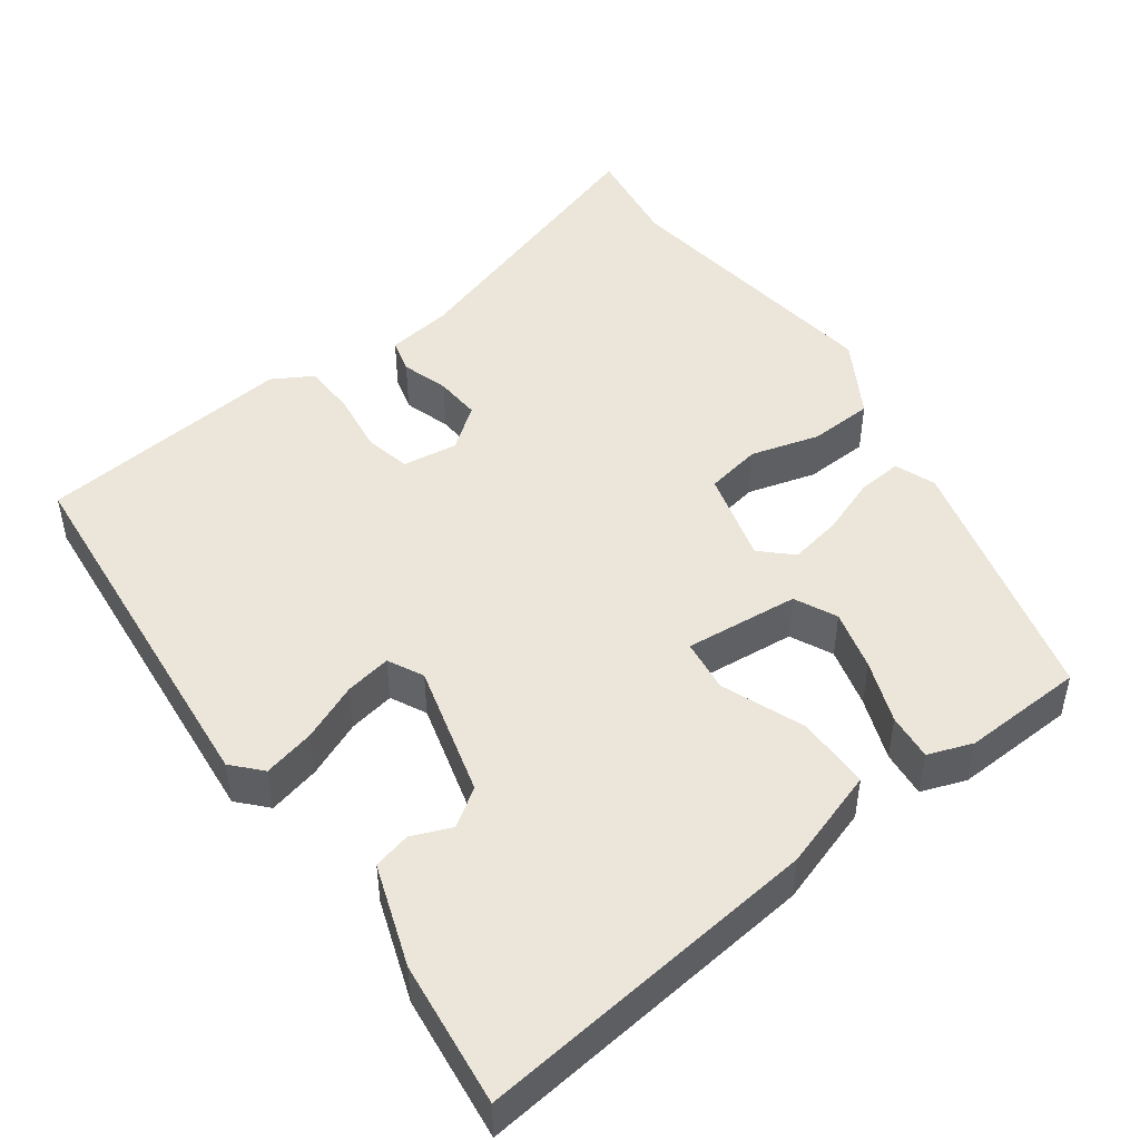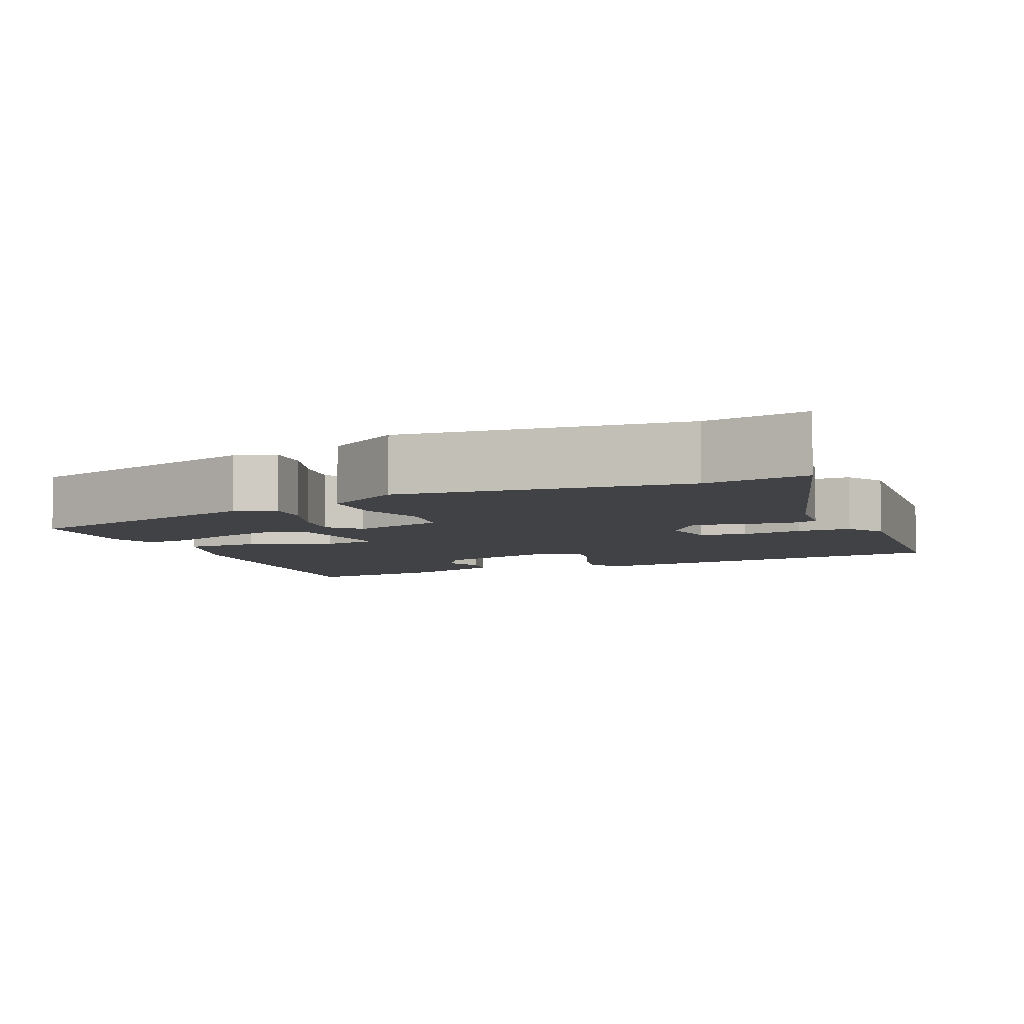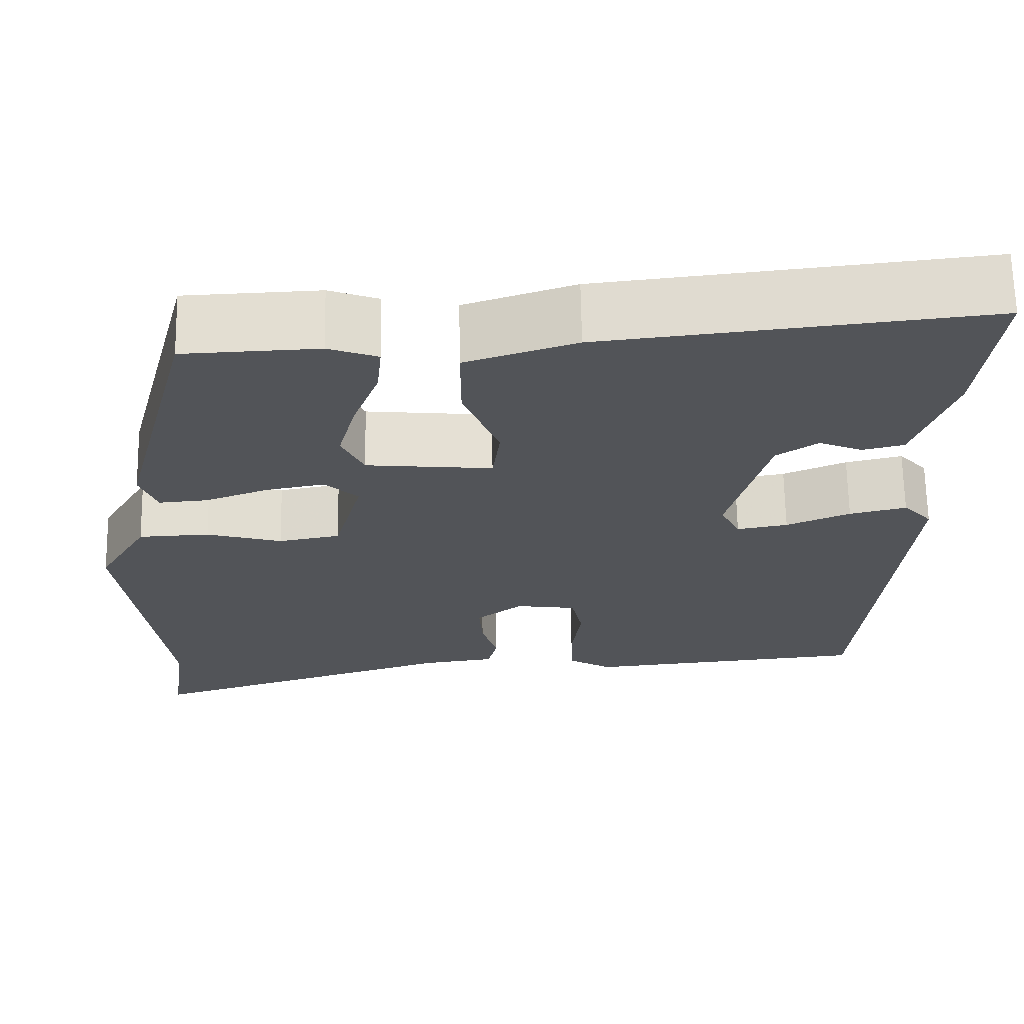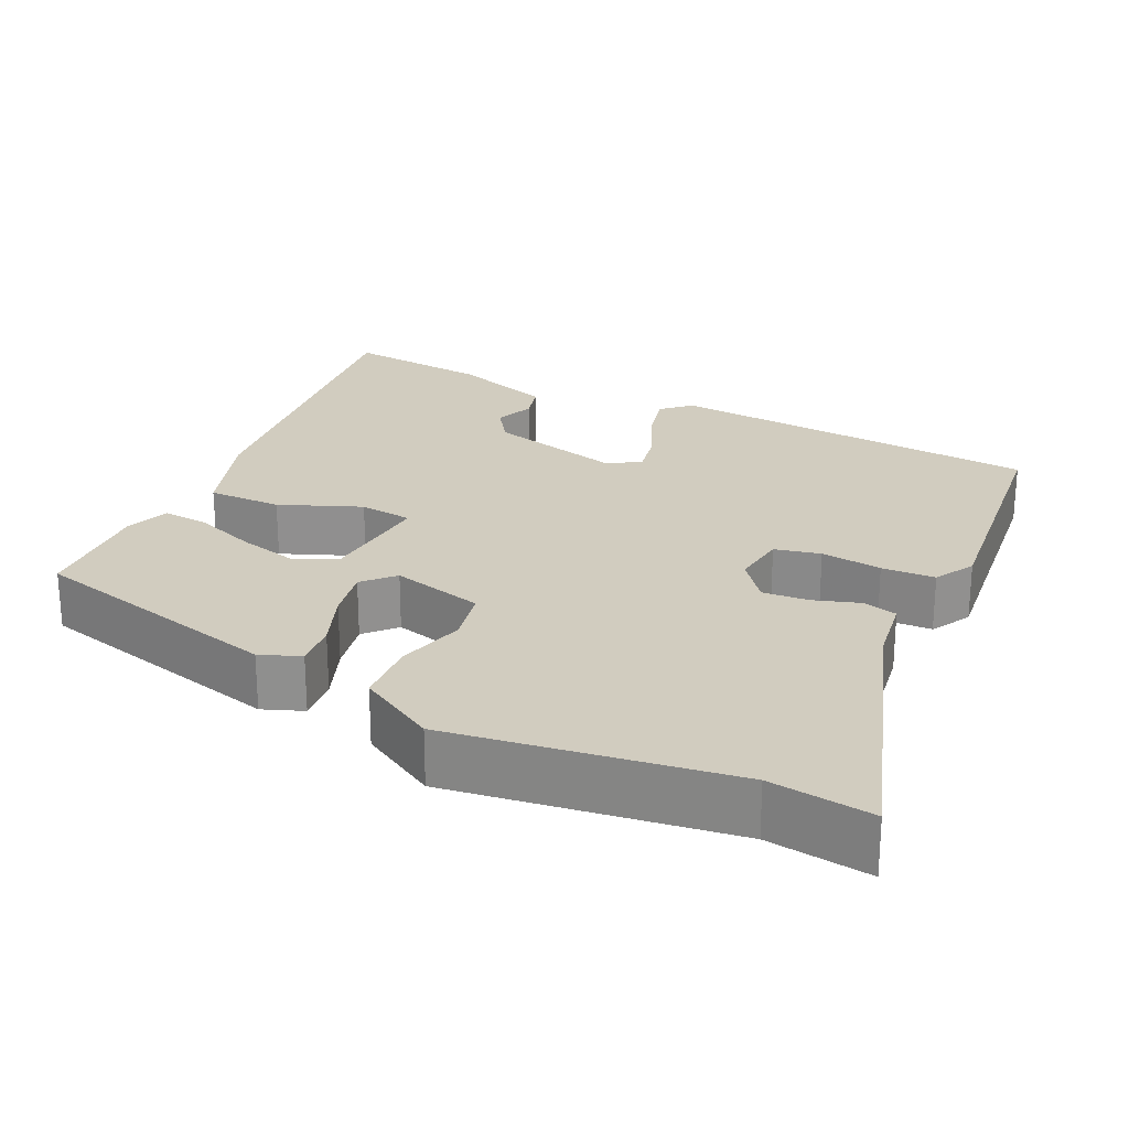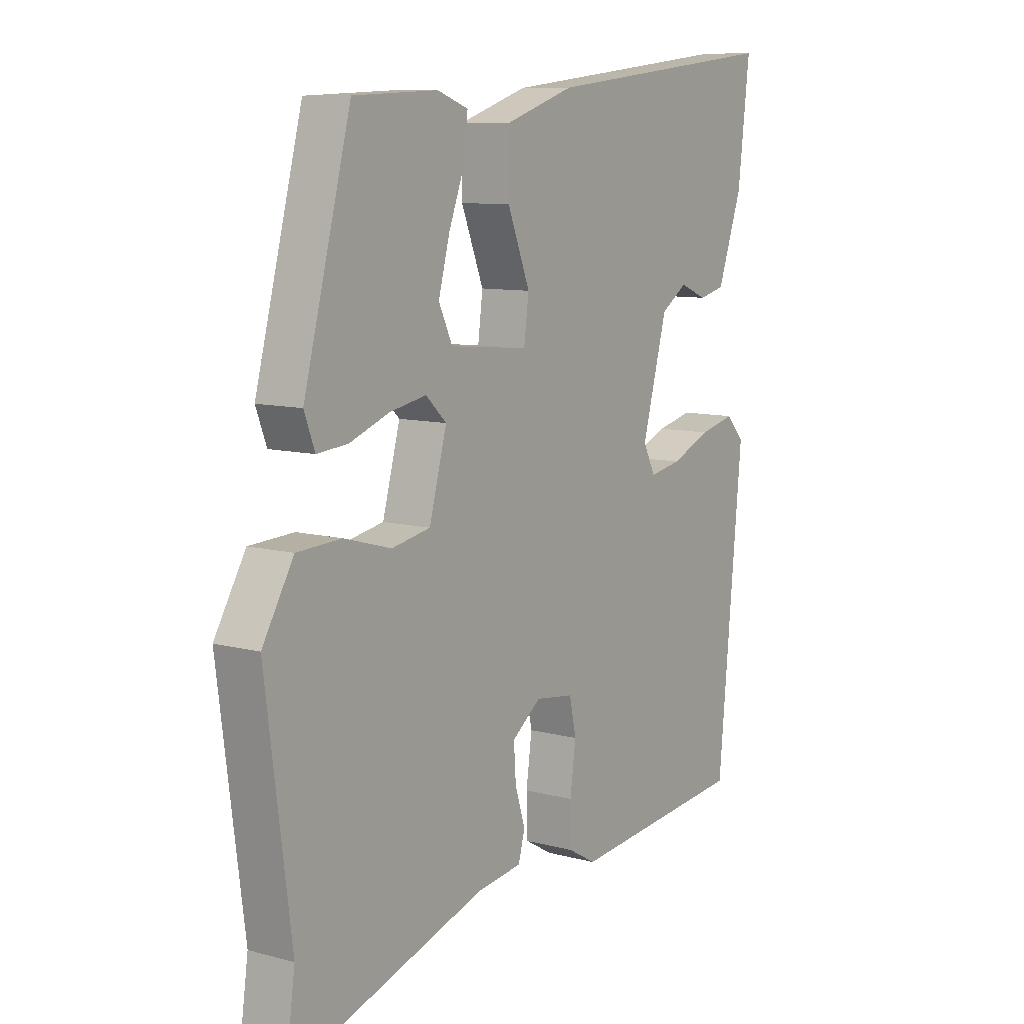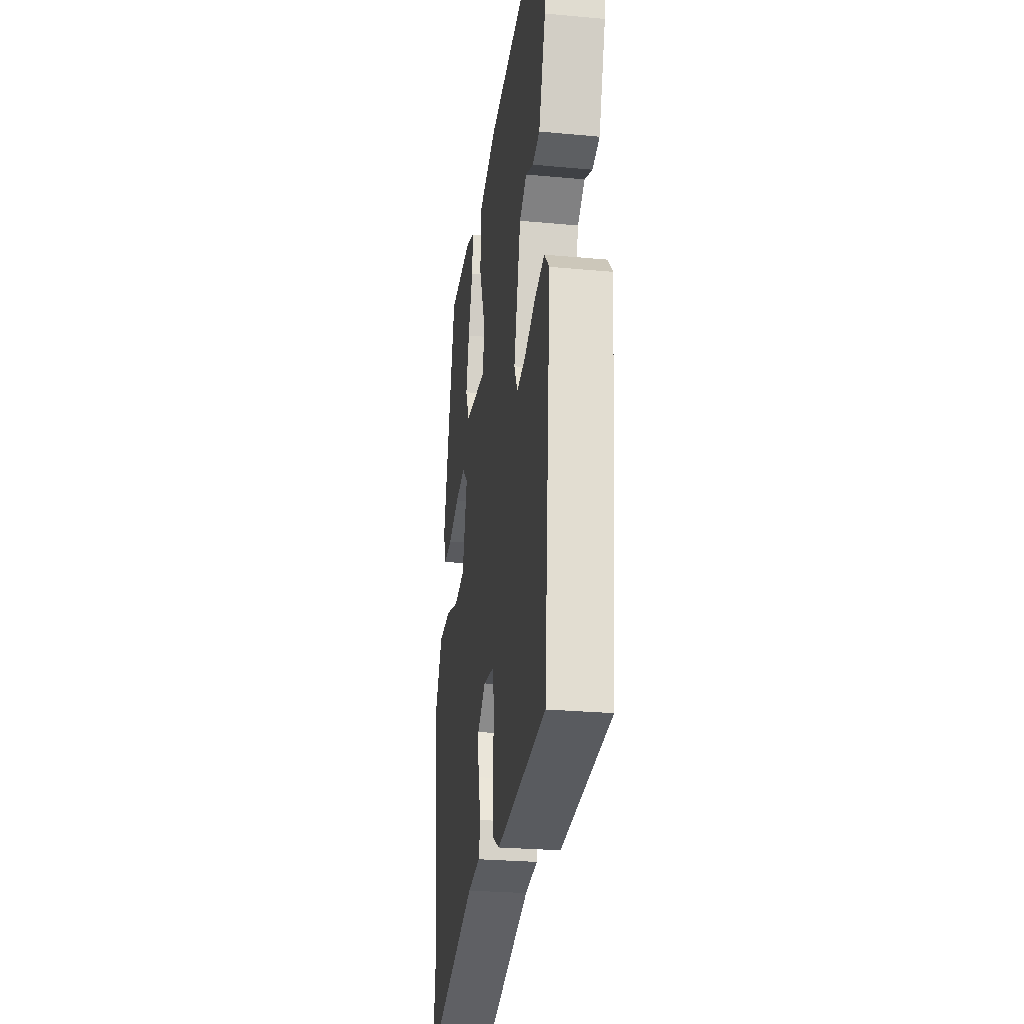
<metadata>
{"format":"obj","ext":"obj","renderer":"f3d","projection":"perspective","resolution":1024,"background":"white","views":[{"elev":47.3,"azim":-36.2,"up":"+Y"},{"elev":-6.2,"azim":114.3,"up":"+Y"},{"elev":66.6,"azim":179.0,"up":"+Z"},{"elev":24.1,"azim":115.0,"up":"+Y"},{"elev":9.5,"azim":125.1,"up":"+Z"},{"elev":-26.4,"azim":-98.3,"up":"+Z"}]}
</metadata>
<code>
v -0.452 0.07 -0.483
v -0.498 0.07 0.01
v -0.464 0.07 0.047
v -0.397 0.07 0.031
v -0.322 0.07 -0.001
v -0.262 0.07 -0.012
v -0.239 0.07 0.034
v -0.286 0.07 0.207
v -0.335 0.07 0.24
v -0.386 0.07 0.219
v -0.435 0.07 0.231
v -0.481 0.07 0.363
v -0.503 0.07 0.552
v -0.053 0.07 0.501
v 0.077 0.07 0.458
v 0.077 0.07 0.361
v 0.035 0.07 0.254
v 0.044 0.07 0.184
v 0.193 0.07 0.198
v 0.219 0.07 0.253
v 0.198 0.07 0.332
v 0.167 0.07 0.414
v 0.161 0.07 0.475
v 0.219 0.07 0.496
v 0.378 0.07 0.489
v 0.467 0.07 0.152
v 0.447 0.07 0.099
v 0.389 0.07 0.104
v 0.314 0.07 0.132
v 0.245 0.07 0.145
v 0.206 0.07 0.108
v 0.239 0.07 -0.013
v 0.312 0.07 -0.027
v 0.401 0.07 -0.002
v 0.485 0.07 -0.006
v 0.544 0.07 -0.106
v 0.496 0.07 -0.473
v 0.515 0.07 -0.607
v 0.141 0.07 -0.487
v 0.055 0.07 -0.475
v 0.043 0.07 -0.43
v 0.062 0.07 -0.369
v 0.066 0.07 -0.309
v 0.011 0.07 -0.267
v -0.061 0.07 -0.277
v -0.074 0.07 -0.337
v -0.063 0.07 -0.417
v -0.065 0.07 -0.487
v -0.117 0.07 -0.517
v -0.452 0 -0.483
v -0.498 0 0.01
v -0.464 0 0.047
v -0.397 0 0.031
v -0.322 0 -0.001
v -0.262 0 -0.012
v -0.239 0 0.034
v -0.286 0 0.207
v -0.335 0 0.24
v -0.386 0 0.219
v -0.435 0 0.231
v -0.481 0 0.363
v -0.503 0 0.552
v -0.053 0 0.501
v 0.077 0 0.458
v 0.077 0 0.361
v 0.035 0 0.254
v 0.044 0 0.184
v 0.193 0 0.198
v 0.219 0 0.253
v 0.198 0 0.332
v 0.167 0 0.414
v 0.161 0 0.475
v 0.219 0 0.496
v 0.378 0 0.489
v 0.467 0 0.152
v 0.447 0 0.099
v 0.389 0 0.104
v 0.314 0 0.132
v 0.245 0 0.145
v 0.206 0 0.108
v 0.239 0 -0.013
v 0.312 0 -0.027
v 0.401 0 -0.002
v 0.485 0 -0.006
v 0.544 0 -0.106
v 0.496 0 -0.473
v 0.515 0 -0.607
v 0.141 0 -0.487
v 0.055 0 -0.475
v 0.043 0 -0.43
v 0.062 0 -0.369
v 0.066 0 -0.309
v 0.011 0 -0.267
v -0.061 0 -0.277
v -0.074 0 -0.337
v -0.063 0 -0.417
v -0.065 0 -0.487
v -0.117 0 -0.517
f 3 4 5
f 2 3 5
f 1 2 5
f 49 1 5
f 48 49 5
f 47 48 5
f 46 47 5
f 45 46 5 6
f 44 45 6 7
f 43 44 7 8
f 39 40 41 42
f 39 42 43
f 38 39 43
f 37 38 43
f 36 37 43
f 35 36 43
f 34 35 43
f 33 34 43
f 32 33 43
f 31 32 43 8
f 27 28 29
f 26 27 29
f 25 26 29
f 24 25 29
f 23 24 29
f 22 23 29
f 21 22 29
f 20 21 29
f 19 20 29 30
f 18 19 30 31
f 15 16 17
f 14 15 17
f 13 14 17
f 12 13 17
f 12 17 18
f 9 10 11 12
f 12 18 31
f 9 12 31
f 8 9 31
f 54 53 52
f 54 52 51
f 54 51 50
f 54 50 98
f 54 98 97
f 54 97 96
f 54 96 95
f 55 54 95 94
f 56 55 94 93
f 57 56 93 92
f 91 90 89 88
f 92 91 88
f 92 88 87
f 92 87 86
f 92 86 85
f 92 85 84
f 92 84 83
f 92 83 82
f 92 82 81
f 57 92 81 80
f 78 77 76
f 78 76 75
f 78 75 74
f 78 74 73
f 78 73 72
f 78 72 71
f 78 71 70
f 78 70 69
f 79 78 69 68
f 80 79 68 67
f 66 65 64
f 66 64 63
f 66 63 62
f 66 62 61
f 67 66 61
f 61 60 59 58
f 80 67 61
f 80 61 58
f 80 58 57
f 1 50 51 2
f 2 51 52 3
f 3 52 53 4
f 4 53 54 5
f 5 54 55 6
f 6 55 56 7
f 7 56 57 8
f 8 57 58 9
f 9 58 59 10
f 10 59 60 11
f 11 60 61 12
f 12 61 62 13
f 13 62 63 14
f 14 63 64 15
f 15 64 65 16
f 16 65 66 17
f 17 66 67 18
f 18 67 68 19
f 19 68 69 20
f 20 69 70 21
f 21 70 71 22
f 22 71 72 23
f 23 72 73 24
f 24 73 74 25
f 25 74 75 26
f 26 75 76 27
f 27 76 77 28
f 28 77 78 29
f 29 78 79 30
f 30 79 80 31
f 31 80 81 32
f 32 81 82 33
f 33 82 83 34
f 34 83 84 35
f 35 84 85 36
f 36 85 86 37
f 37 86 87 38
f 38 87 88 39
f 39 88 89 40
f 40 89 90 41
f 41 90 91 42
f 42 91 92 43
f 43 92 93 44
f 44 93 94 45
f 45 94 95 46
f 46 95 96 47
f 47 96 97 48
f 48 97 98 49
f 49 98 50 1

</code>
